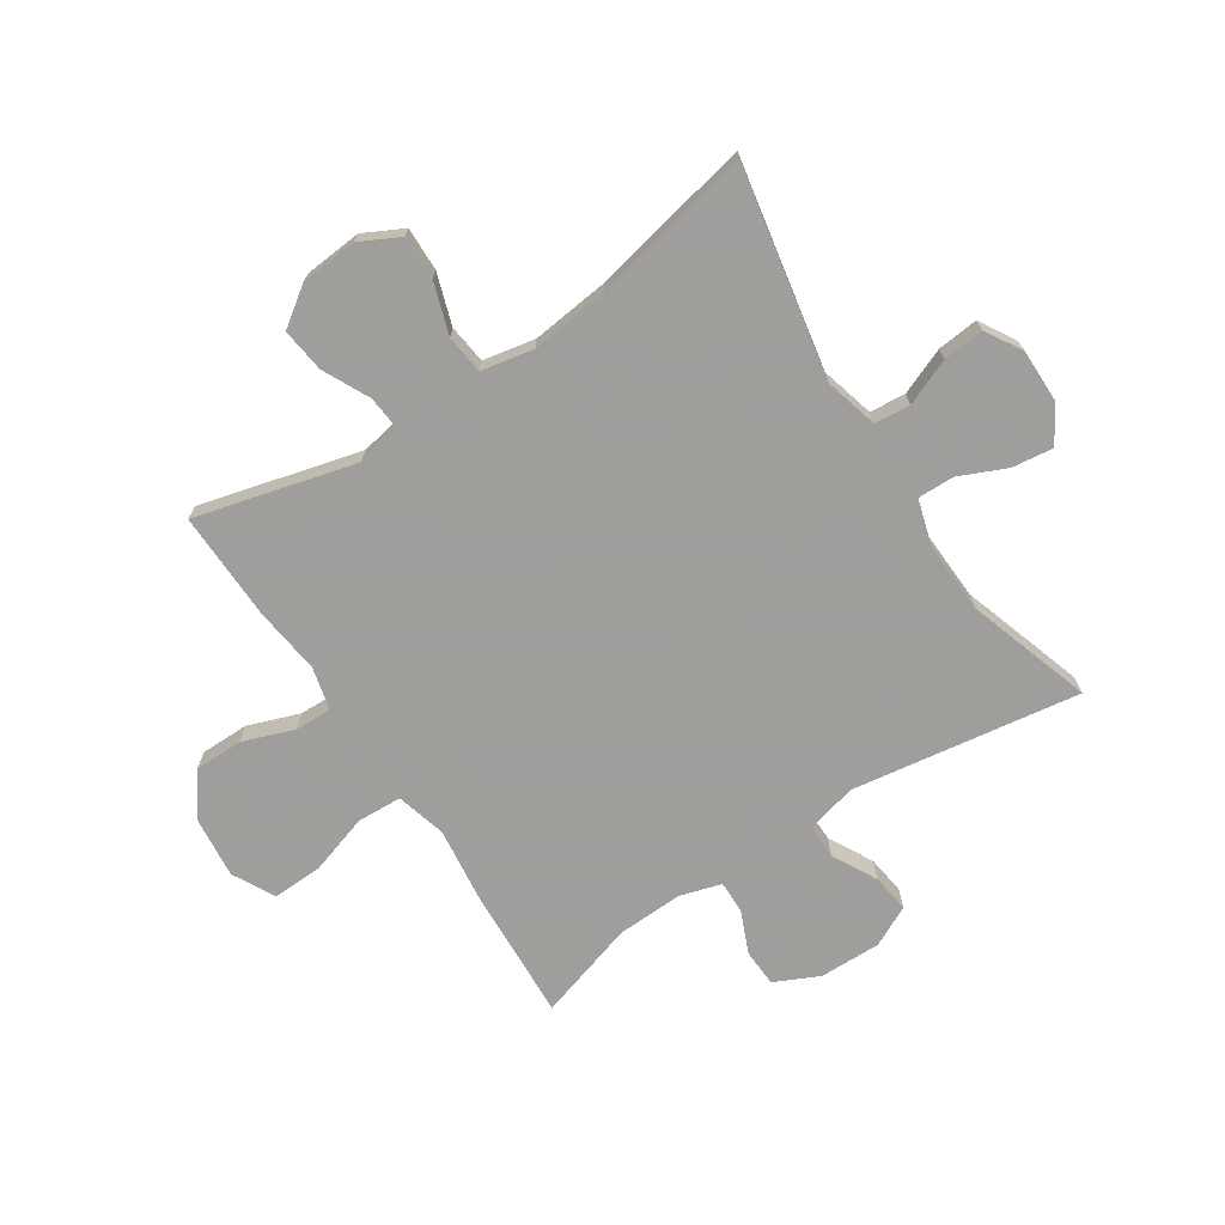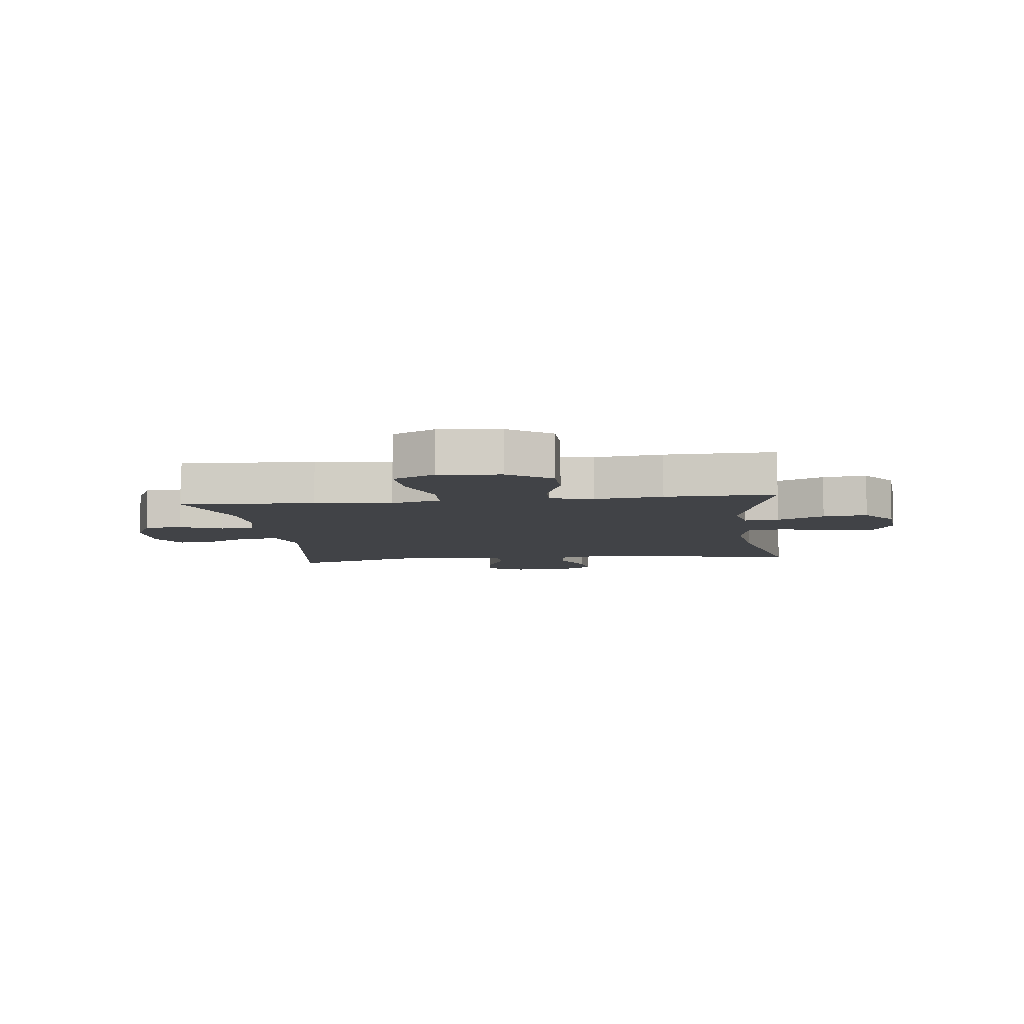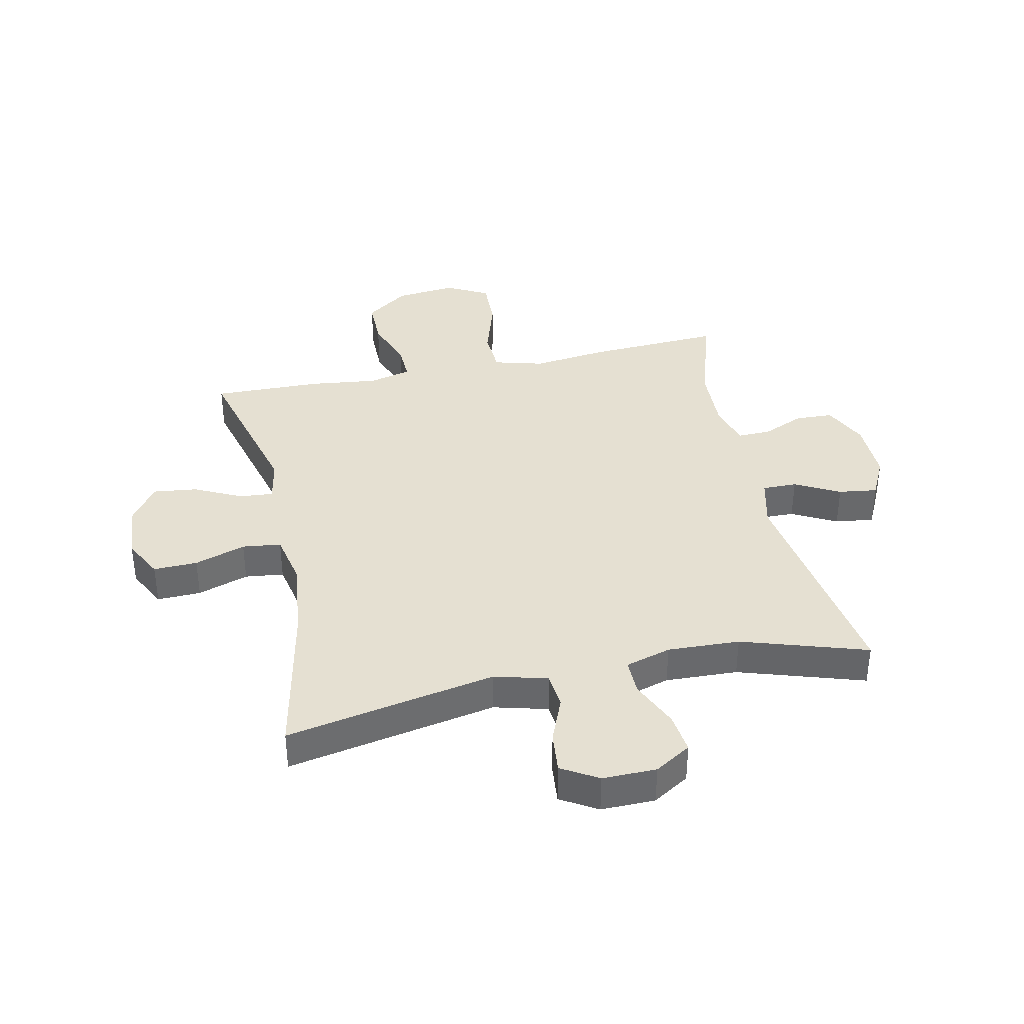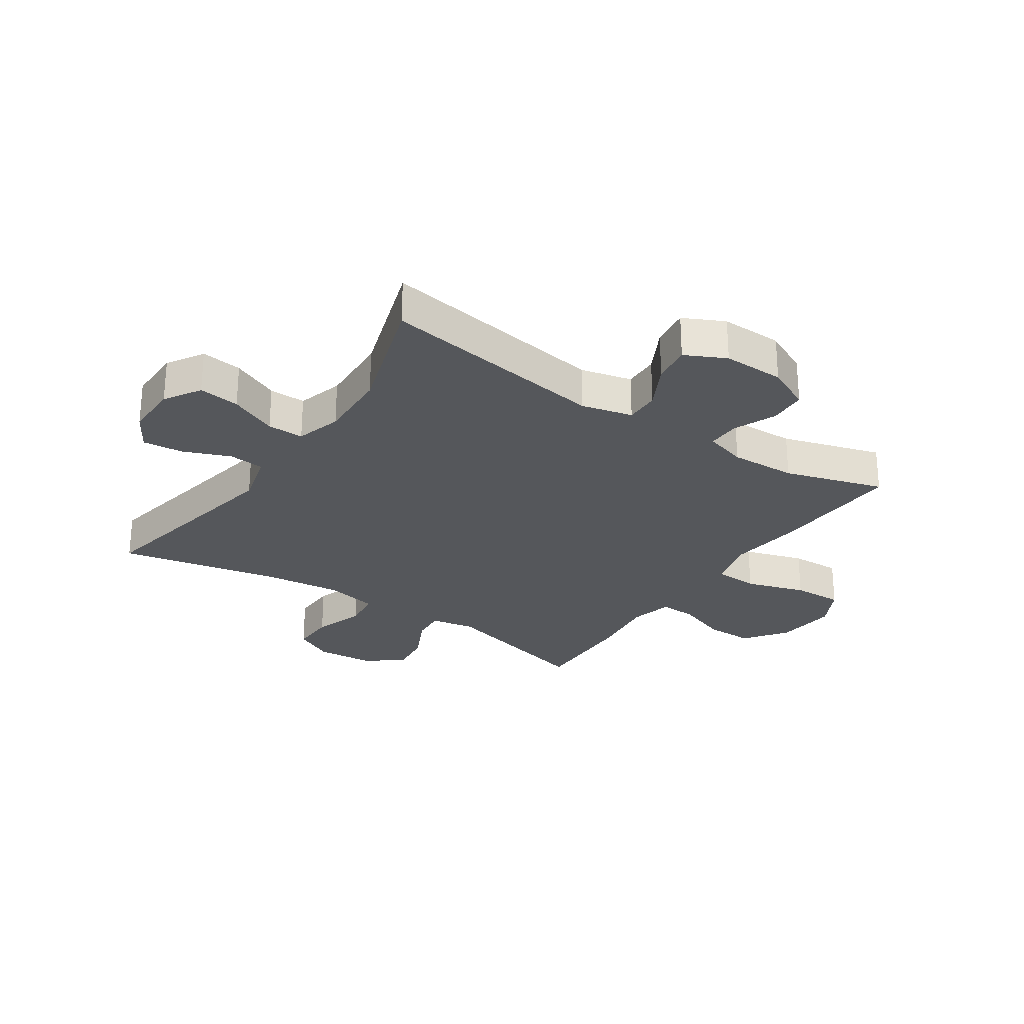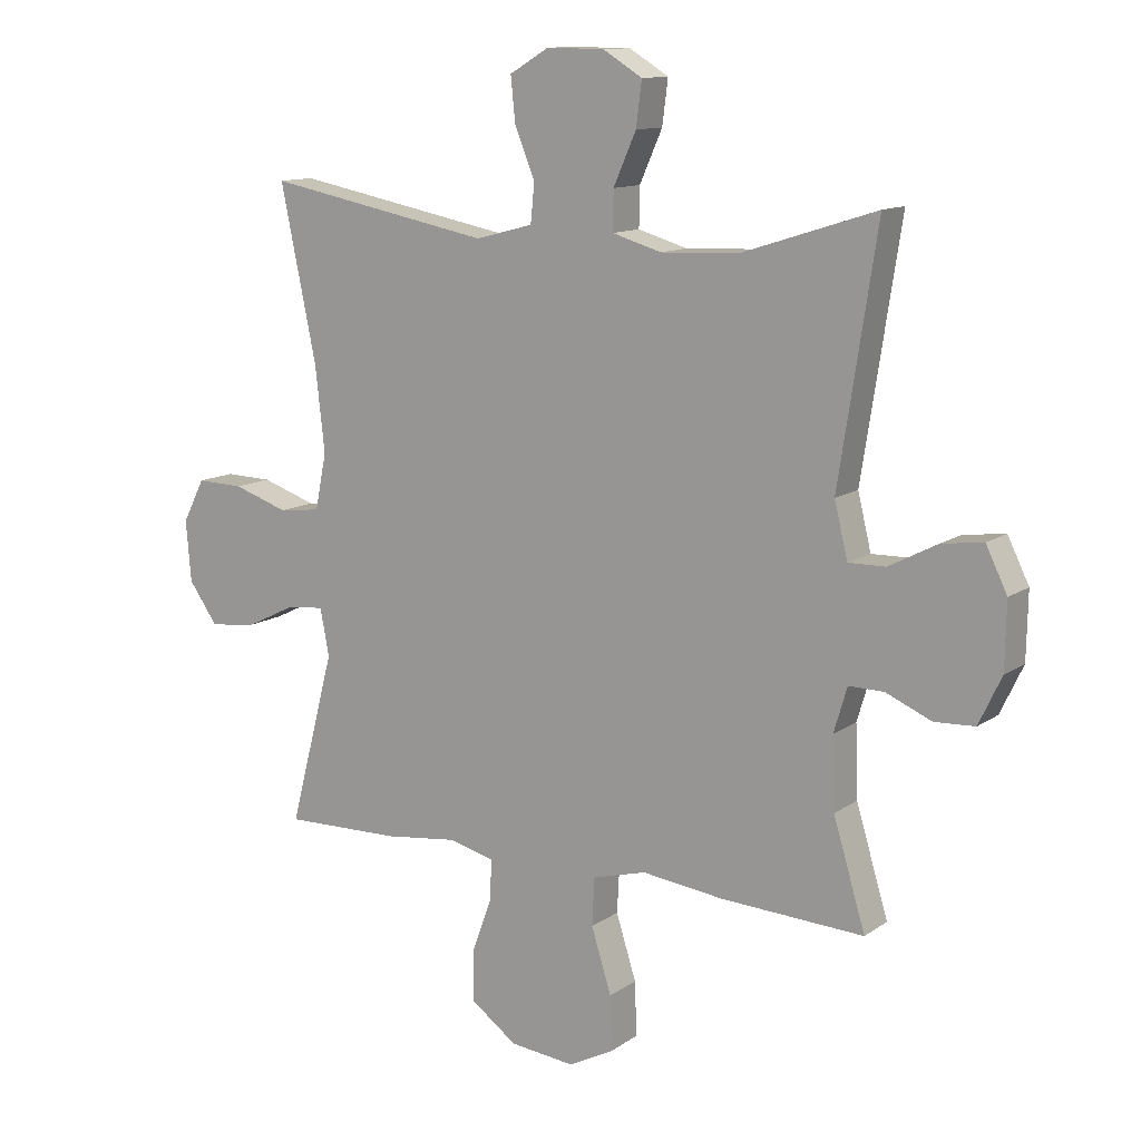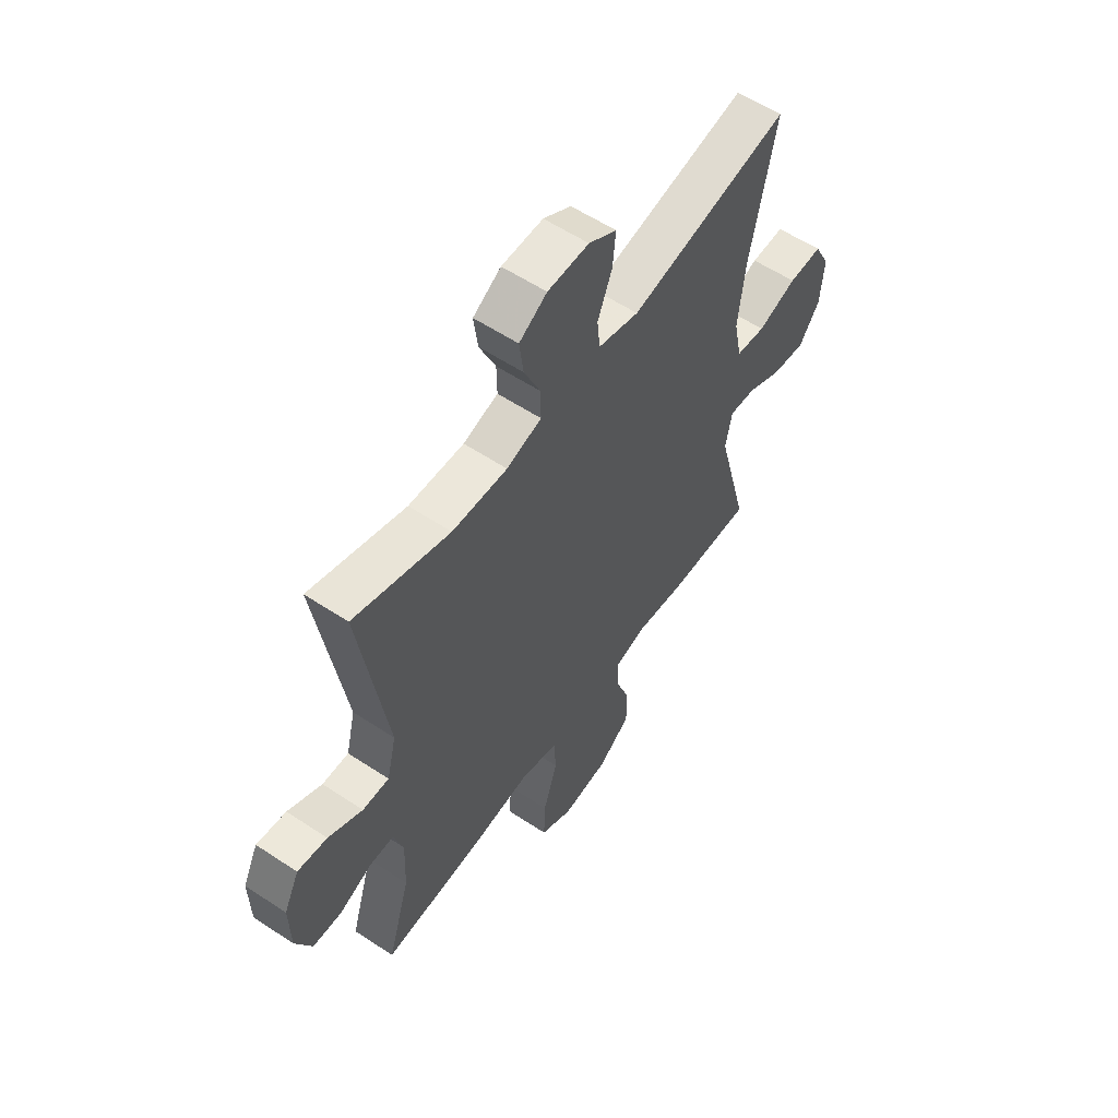
<metadata>
{"format":"obj","ext":"obj","renderer":"f3d","projection":"perspective","resolution":1024,"background":"white","views":[{"elev":-71.1,"azim":-56.6,"up":"+Y"},{"elev":-7.1,"azim":-172.8,"up":"+Y"},{"elev":37.7,"azim":-12.1,"up":"+Y"},{"elev":-27.0,"azim":56.1,"up":"+Y"},{"elev":12.1,"azim":32.8,"up":"+Z"},{"elev":57.7,"azim":124.5,"up":"+Z"}]}
</metadata>
<code>
v 0.5 0.07 0.5
v 0.44 0.07 0.111
v 0.461 0.07 0.024
v 0.52 0.07 0.025
v 0.596 0.07 0.065
v 0.662 0.07 0.074
v 0.696 0.07 0.005
v 0.694 0.07 -0.1
v 0.658 0.07 -0.176
v 0.594 0.07 -0.179
v 0.522 0.07 -0.148
v 0.466 0.07 -0.147
v 0.445 0.07 -0.218
v 0.449 0.07 -0.331
v 0.5 0.07 -0.5
v 0.273 0.07 -0.488
v 0.143 0.07 -0.472
v 0.058 0.07 -0.495
v 0.054 0.07 -0.571
v 0.086 0.07 -0.673
v 0.089 0.07 -0.759
v 0.017 0.07 -0.797
v -0.087 0.07 -0.786
v -0.16 0.07 -0.733
v -0.16 0.07 -0.651
v -0.128 0.07 -0.563
v -0.126 0.07 -0.5
v -0.199 0.07 -0.482
v -0.314 0.07 -0.496
v -0.5 0.07 -0.5
v -0.428 0.07 -0.226
v -0.442 0.07 -0.151
v -0.5 0.07 -0.156
v -0.58 0.07 -0.195
v -0.655 0.07 -0.204
v -0.701 0.07 -0.139
v -0.709 0.07 -0.042
v -0.674 0.07 0.026
v -0.599 0.07 0.024
v -0.512 0.07 -0.005
v -0.446 0.07 0.003
v -0.428 0.07 0.092
v -0.443 0.07 0.226
v -0.5 0.07 0.5
v -0.142 0.07 0.431
v -0.051 0.07 0.455
v -0.045 0.07 0.516
v -0.077 0.07 0.595
v -0.084 0.07 0.665
v -0.022 0.07 0.702
v 0.07 0.07 0.701
v 0.132 0.07 0.663
v 0.123 0.07 0.593
v 0.087 0.07 0.512
v 0.086 0.07 0.45
v 0.164 0.07 0.427
v 0.287 0.07 0.432
v 0.5 0 0.5
v 0.44 0 0.111
v 0.461 0 0.024
v 0.52 0 0.025
v 0.596 0 0.065
v 0.662 0 0.074
v 0.696 0 0.005
v 0.694 0 -0.1
v 0.658 0 -0.176
v 0.594 0 -0.179
v 0.522 0 -0.148
v 0.466 0 -0.147
v 0.445 0 -0.218
v 0.449 0 -0.331
v 0.5 0 -0.5
v 0.273 0 -0.488
v 0.143 0 -0.472
v 0.058 0 -0.495
v 0.054 0 -0.571
v 0.086 0 -0.673
v 0.089 0 -0.759
v 0.017 0 -0.797
v -0.087 0 -0.786
v -0.16 0 -0.733
v -0.16 0 -0.651
v -0.128 0 -0.563
v -0.126 0 -0.5
v -0.199 0 -0.482
v -0.314 0 -0.496
v -0.5 0 -0.5
v -0.428 0 -0.226
v -0.442 0 -0.151
v -0.5 0 -0.156
v -0.58 0 -0.195
v -0.655 0 -0.204
v -0.701 0 -0.139
v -0.709 0 -0.042
v -0.674 0 0.026
v -0.599 0 0.024
v -0.512 0 -0.005
v -0.446 0 0.003
v -0.428 0 0.092
v -0.443 0 0.226
v -0.5 0 0.5
v -0.142 0 0.431
v -0.051 0 0.455
v -0.045 0 0.516
v -0.077 0 0.595
v -0.084 0 0.665
v -0.022 0 0.702
v 0.07 0 0.701
v 0.132 0 0.663
v 0.123 0 0.593
v 0.087 0 0.512
v 0.086 0 0.45
v 0.164 0 0.427
v 0.287 0 0.432
f 52 53 54
f 51 52 54
f 50 51 54
f 49 50 54
f 48 49 54
f 47 48 54
f 46 47 54 55
f 45 46 55 56
f 43 44 45
f 42 43 45 56
f 38 39 40
f 37 38 40
f 36 37 40
f 35 36 40
f 34 35 40
f 33 34 40
f 32 33 40 41
f 42 56 57
f 41 42 57
f 32 41 57
f 31 32 57
f 24 25 26
f 23 24 26
f 22 23 26
f 21 22 26
f 20 21 26
f 19 20 26
f 18 19 26 27
f 17 18 27 28
f 14 15 16 17
f 13 14 17 28
f 9 10 11
f 8 9 11
f 7 8 11
f 6 7 11
f 5 6 11
f 4 5 11
f 3 4 11 12
f 30 31 57
f 29 30 57
f 28 29 57
f 13 28 57
f 12 13 57
f 3 12 57
f 2 3 57
f 1 2 57
f 111 110 109
f 111 109 108
f 111 108 107
f 111 107 106
f 111 106 105
f 111 105 104
f 112 111 104 103
f 113 112 103 102
f 102 101 100
f 113 102 100 99
f 97 96 95
f 97 95 94
f 97 94 93
f 97 93 92
f 97 92 91
f 97 91 90
f 98 97 90 89
f 114 113 99
f 114 99 98
f 114 98 89
f 114 89 88
f 83 82 81
f 83 81 80
f 83 80 79
f 83 79 78
f 83 78 77
f 83 77 76
f 84 83 76 75
f 85 84 75 74
f 74 73 72 71
f 85 74 71 70
f 68 67 66
f 68 66 65
f 68 65 64
f 68 64 63
f 68 63 62
f 68 62 61
f 69 68 61 60
f 114 88 87
f 114 87 86
f 114 86 85
f 114 85 70
f 114 70 69
f 114 69 60
f 114 60 59
f 114 59 58
f 1 58 59 2
f 2 59 60 3
f 3 60 61 4
f 4 61 62 5
f 5 62 63 6
f 6 63 64 7
f 7 64 65 8
f 8 65 66 9
f 9 66 67 10
f 10 67 68 11
f 11 68 69 12
f 12 69 70 13
f 13 70 71 14
f 14 71 72 15
f 15 72 73 16
f 16 73 74 17
f 17 74 75 18
f 18 75 76 19
f 19 76 77 20
f 20 77 78 21
f 21 78 79 22
f 22 79 80 23
f 23 80 81 24
f 24 81 82 25
f 25 82 83 26
f 26 83 84 27
f 27 84 85 28
f 28 85 86 29
f 29 86 87 30
f 30 87 88 31
f 31 88 89 32
f 32 89 90 33
f 33 90 91 34
f 34 91 92 35
f 35 92 93 36
f 36 93 94 37
f 37 94 95 38
f 38 95 96 39
f 39 96 97 40
f 40 97 98 41
f 41 98 99 42
f 42 99 100 43
f 43 100 101 44
f 44 101 102 45
f 45 102 103 46
f 46 103 104 47
f 47 104 105 48
f 48 105 106 49
f 49 106 107 50
f 50 107 108 51
f 51 108 109 52
f 52 109 110 53
f 53 110 111 54
f 54 111 112 55
f 55 112 113 56
f 56 113 114 57
f 57 114 58 1

</code>
